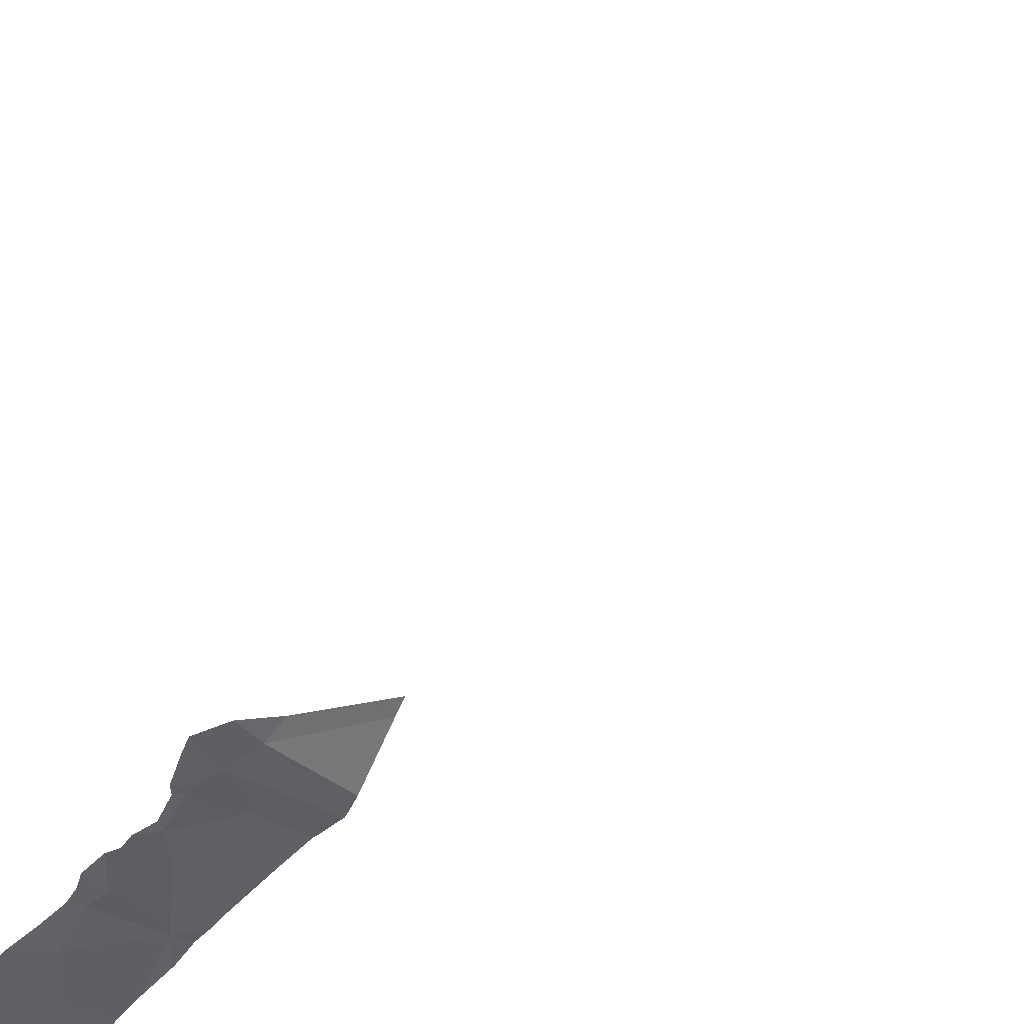
<metadata>
{"format":"obj","ext":"obj","renderer":"f3d","projection":"perspective","resolution":1024,"background":"white","views":[{"elev":-25.4,"azim":156.0,"up":"+Y"}]}
</metadata>
<code>
v -118.4 262.1 490.7
v -118 261.9 490.7
v -118.2 262.3 490.7
v -118 262.3 490.7
v -118 262.3 490.7
v -118.1 262.5 490.7
v -118.2 262.1 490.7
v -118 262.1 490.7
v -118 262.2 490.7
v -118 262.2 490.7
v -118.2 261.8 490.7
v -118 261.8 490.7
v -118 262.5 490.7
v -118 261.7 490.7
v -118 261.9 490.7
v -118 262.5 490.7
v -118 262.4 490.7
v -118 261.6 490.7
v -118.9 262.4 501.9
v -119 262.4 501.8
v -118.9 262.5 500.8
v -119 262.5 498.9
v -119 262.4 500.5
v -119 262.4 500.4
v -118.8 262.5 501.5
v -118.9 262.5 501.2
v -119 262.3 502.3
v -118.9 262.4 502.3
v -119 262.3 502.3
v -118.8 262.4 502.3
v -118.7 262.5 502.3
v -118.8 262.4 502.3
v -118.7 262.5 502.3
v -118.9 262.4 502.1
v -118.9 262.4 502.2
v -118.9 262.4 501.3
v -119 262.4 501.6
v -118.9 262.4 501.7
v -119 262.4 501.4
v -119 262.4 502.3
v -118.7 262.5 502.3
v -118.9 262.5 500.3
v -119 262.4 500.8
v -118.9 262.5 500.1
v -119 262.4 500.2
v -118.9 262.5 500.4
v -119.1 262.4 499.7
v -118.9 262.5 499.3
v -118.9 262.5 499.1
v -119 262.4 499.4
v -118.9 262.5 498.8
v -118.9 262.5 499
v -118.9 262.5 498.6
v -118.9 262.5 498.4
v -118.9 262.4 498.5
v -118.6 261.6 490.7
v -118.8 262.5 501.5
v -118.8 262.5 500.7
v -118.8 262.5 500.8
v -118.4 261.9 490.7
v -118.6 262.4 490.7
v -118.8 262.3 490.7
v -118.6 261.7 490.7
v -118.8 262.5 500.5
v -118.9 261.6 490.7
v -118.3 261.6 490.7
v -118 262.5 490.7
v -118.8 262.5 500.4
v -118.4 262.3 490.7
v -118.6 262.1 490.7
v -118.6 262 490.7
v -118.5 262 490.7
v -119 262.2 490.7
v -118.8 262.1 490.7
v -118.9 261.9 490.7
v -118.9 261.7 490.7
v -118.8 262.5 501.5
v -118.1 261.8 490.7
v -118 262.3 490.7
v -119 261.7 490.7
v -119 262.4 490.7
v -118 262 490.7
v -119 262.4 501
v -119.1 262.4 501.3
v -118.8 262.5 502.3
v -118.7 262.5 502.3
v -119.1 262.4 499.1
v -118.9 262.5 501
v -119 261.5 490.7
v -119.1 262.4 499.5
v -118.8 262.5 501.9
v -118.4 261.5 490.7
v -118.8 262.5 501.8
v -119.1 262.4 501.5
v -118.8 262.5 498.4
v -119 262.4 502.1
v -118.8 262.5 501.2
v -118.8 262.5 501.3
v -119.1 262.3 502.3
v -118.9 262.5 498.4
v -118.8 262.5 500.1
v -119 262.3 502.3
v -118.9 262.5 500.3
v -118.9 262.5 498.9
v -119.1 262.3 502.2
v -118.9 262.5 498.9
v -118.9 262.5 498.9
v -118.9 262.5 499.4
v -118.7 262.5 502.1
v -118.9 262.5 499.6
v -118.8 262.5 501.3
v -118.9 262.5 501
v -119.1 262.3 500.7
v -119.1 261.5 490.7
v -118.8 262.5 500.9
v -118.9 261.5 490.7
v -118.1 261.5 490.7
v -118 261.5 490.7
v -118.2 261.5 490.7
v -119 262.4 498.6
v -118.2 261.5 490.7
v -118.4 261.5 490.7
v -119 261.5 490.7
v -119.1 262.4 500
v -118.9 261.5 490.7
v -118.9 261.5 490.7
v -118.1 261.5 490.7
v -118.6 261.5 490.7
v -118.6 261.5 490.7
v -118.6 261.5 490.7
v -118.1 261.5 490.7
v -118.1 261.5 490.7
v -118.2 261.5 490.7
v -118 261.6 490.7
v -119.1 262.4 501.1
v -119.1 262.4 501.2
v -119.1 262.3 501.9
v -119.1 262.4 501.8
v -119.1 262.3 501.4
v -119.1 262.4 501.2
v -119.1 262.3 501.4
v -119.1 262.3 501.5
v -119.1 262.4 499.5
v -119.1 262.4 499.4
v -119.1 262.4 499.7
v -119.1 262.4 499.8
v -119.1 262.4 499.4
v -119.1 262.4 499.4
v -119.1 262.4 499
v -119.1 262.4 498.9
v -119.1 262.4 500.4
v -119.1 262.4 500.3
v -119.1 262.4 498.4
v -119.1 262.4 498.3
v -119.1 262.4 500.2
v -119.1 262.3 501.9
v -119.1 262.3 502.1
v -119.1 262.3 500.7
v -119.1 262.4 500.8
v -119.1 262.3 501.5
v -119.1 262.3 502.2
v -119.1 262.3 502.3
v -119.1 262.3 502.3
v -119.1 262.4 502.3
v -119.1 262.3 502.3
v -119.1 262.3 502.3
v -119.1 262.3 502.3
v -119.1 262.3 502.3
v -119.1 262.3 502.3
v -119.1 262.3 502.2
v -119.1 262.4 501.6
v -119.1 262.3 501.9
v -119.1 262.4 500.9
v -119.1 262.3 502.2
v -119.1 262.3 501.5
v -119.1 262.3 502.3
v -119.1 262.4 500.6
v -119.1 262.4 500.6
v -119.1 262.4 500.6
v -119.1 262.4 500.6
v -119.1 262.4 499.9
v -119.1 262.4 500
v -119.1 262.4 499.6
v -119.1 262.4 499.3
v -119.1 262.4 498.7
v -119.1 262.4 498.9
v -119.1 262.4 499.1
v -119.1 262.4 499
v -119.1 262.4 498.7
v -119.1 262.4 498.5
v -119.1 262.4 498.5
v -119.1 262.4 498.4
v -119.1 262.5 498.2
v -119.1 262.4 499.7
v -119.1 261.9 490.7
v -119.1 262 490.7
v -119.1 261.6 490.7
v -118.8 262.5 500.4
v -119.1 262.2 490.7
v -119.1 262.2 490.7
v -119.1 261.8 490.7
v -119.1 262.3 490.7
v -119.1 261.7 490.7
v -119.1 262.5 490.7
v -119.1 262.4 490.7
v -119.1 262.4 490.7
v -119.1 262.3 490.7
v -118.8 262.5 501.9
v -118.7 262.5 502.3
v -118.7 262.5 502.2
v -118.6 262.5 502.3
v -118.7 262.5 502.2
v -118.9 262.5 502.3
v -119 262.5 502.3
v -118.7 262.5 502.2
v -118.8 262.5 501.7
v -118.8 262.5 501.6
v -118.8 262.5 501.5
v -118.8 262.5 501.8
v -118.9 262.5 501
v -118.6 262.5 502.3
v -118.7 262.5 502.3
v -118.6 262.5 502.3
v -118.8 262.5 500.7
v -118.8 262.5 500.1
v -118.8 262.5 500.4
v -118.9 262.5 500.3
v -118.9 262.5 501
v -118.8 262.5 500
v -118.9 262.5 499.9
v -118.9 262.5 499.7
v -118.9 262.5 499.6
v -118.9 262.5 499.4
v -118.9 262.5 499.3
v -118.9 262.5 499.2
v -118.9 262.5 499.1
v -118.9 262.5 499
v -118.9 262.5 498.8
v -118.9 262.5 498.7
v -118.9 262.5 498.6
v -118.9 262.5 498.4
v -118.9 262.5 498.6
v -118.8 262.5 498.5
v -118.9 262.5 498.3
v -118.8 262.5 490.7
v -118.9 262.5 490.7
v -118.6 262.5 490.7
v -118.6 262.5 490.7
v -118.1 262.5 490.7
v -118.3 262.5 490.7
v -118.5 262.5 490.7
v -118.9 262.5 490.7
v -118.9 262.5 490.7
v -119 262.5 490.7
v -118.9 262.5 499.6
v -119.1 262.5 502.3
v -119 262.5 490.7
v -119 262.5 502.3
v -119.1 262.5 502.3
v -119.1 262.5 502.3
v -119.1 262.5 498.2
v -119.1 262.5 498.1
v -119.1 262.5 490.7
v -119.1 262.5 490.7
f 82 1 2
f 2 1 11
f 4 79 10
f 5 3 4
f 9 7 8
f 8 7 82
f 10 79 9
f 132 78 133
f 134 14 131
f 15 11 12
f 16 6 17
f 17 6 5
f 19 20 38
f 19 34 20
f 198 46 68
f 52 22 104
f 104 51 107
f 55 54 100
f 23 24 198
f 77 36 111
f 37 39 25
f 70 61 62
f 35 96 34
f 28 40 27
f 27 29 28
f 29 35 28
f 86 31 209
f 32 33 41
f 30 32 31
f 210 32 212
f 40 30 213
f 35 34 109
f 212 35 215
f 36 26 98
f 38 37 216
f 34 19 91
f 37 38 20
f 26 36 84
f 217 25 218
f 39 36 25
f 93 38 219
f 88 83 220
f 28 30 40
f 41 31 32
f 32 30 28
f 221 33 223
f 59 43 224
f 101 44 225
f 43 23 58
f 43 21 112
f 42 24 45
f 42 45 44
f 42 46 24
f 230 47 231
f 234 49 235
f 236 52 237
f 108 48 233
f 238 53 239
f 242 55 243
f 53 120 55
f 68 42 226
f 87 52 49
f 209 41 222
f 35 32 28
f 110 50 108
f 106 52 104
f 129 65 116
f 63 56 60
f 66 60 56
f 1 72 60
f 62 61 245
f 71 75 63
f 73 74 62
f 56 63 76
f 104 22 51
f 1 7 69
f 66 56 122
f 11 66 121
f 1 60 11
f 69 7 3
f 61 70 69
f 6 16 67
f 70 71 1
f 71 72 1
f 63 60 71
f 75 74 73
f 75 76 63
f 7 1 82
f 6 3 5
f 61 69 250
f 69 6 249
f 2 11 15
f 60 72 71
f 65 56 76
f 70 1 69
f 62 74 70
f 81 73 252
f 74 75 71
f 76 75 80
f 66 11 60
f 11 78 12
f 73 62 246
f 133 11 119
f 14 12 132
f 70 74 71
f 79 7 9
f 6 69 3
f 80 65 76
f 3 79 4
f 3 7 79
f 135 26 136
f 36 39 84
f 84 94 139
f 229 44 230
f 145 44 146
f 52 87 22
f 147 50 148
f 22 87 149
f 90 50 110
f 232 90 255
f 45 24 151
f 228 43 112
f 227 42 103
f 158 43 159
f 50 90 144
f 157 105 161
f 162 102 164
f 226 42 227
f 225 44 229
f 27 102 99
f 224 43 58
f 105 29 169
f 96 29 105
f 37 20 138
f 137 34 172
f 159 83 173
f 136 84 140
f 37 94 39
f 34 96 156
f 223 33 211
f 39 94 84
f 94 37 171
f 35 29 96
f 169 27 176
f 27 99 168
f 220 43 228
f 177 23 178
f 178 43 179
f 44 45 124
f 222 41 221
f 179 113 180
f 221 41 33
f 220 83 43
f 48 87 49
f 87 48 147
f 51 22 150
f 219 38 216
f 120 51 185
f 190 120 191
f 218 25 57
f 153 55 192
f 244 193 261
f 217 37 25
f 53 51 120
f 124 45 155
f 146 124 181
f 102 40 256
f 216 37 217
f 102 27 40
f 123 197 89
f 215 35 109
f 214 40 213
f 80 75 201
f 126 80 123
f 213 30 85
f 73 81 206
f 196 73 199
f 212 32 35
f 183 47 194
f 112 21 115
f 18 134 127
f 135 83 26
f 211 33 210
f 136 26 84
f 210 33 32
f 137 20 34
f 138 20 137
f 209 31 41
f 139 94 141
f 140 84 139
f 141 94 142
f 208 34 91
f 142 94 160
f 143 90 183
f 144 90 143
f 109 34 208
f 145 47 44
f 85 30 86
f 146 44 124
f 147 48 50
f 86 30 31
f 148 50 144
f 88 26 83
f 149 87 188
f 150 22 149
f 93 19 38
f 151 24 177
f 152 45 151
f 153 54 55
f 154 54 153
f 91 19 93
f 155 45 152
f 111 36 98
f 156 96 157
f 97 26 88
f 157 96 105
f 158 113 43
f 159 43 83
f 98 26 97
f 160 94 175
f 95 55 100
f 100 54 241
f 161 105 174
f 162 99 102
f 163 99 162
f 101 42 44
f 164 102 259
f 165 99 163
f 166 99 165
f 103 42 101
f 167 99 166
f 107 51 238
f 168 99 167
f 108 50 48
f 169 29 27
f 170 105 169
f 171 37 138
f 172 34 156
f 89 197 114
f 173 83 135
f 174 105 170
f 115 21 59
f 117 18 127
f 175 94 171
f 59 21 43
f 176 27 168
f 177 24 23
f 118 18 117
f 178 23 43
f 123 80 197
f 179 43 113
f 180 113 158
f 64 23 198
f 181 124 182
f 119 11 121
f 121 66 92
f 182 124 155
f 183 90 47
f 184 87 147
f 185 51 186
f 92 66 122
f 122 56 128
f 186 51 150
f 187 87 184
f 58 23 64
f 188 87 187
f 116 65 125
f 189 120 185
f 68 46 42
f 190 55 120
f 126 65 80
f 191 120 189
f 192 55 190
f 125 65 126
f 193 54 154
f 194 47 145
f 129 56 65
f 195 75 196
f 198 24 46
f 77 25 36
f 196 75 73
f 128 56 130
f 197 80 203
f 199 73 200
f 130 56 129
f 200 73 202
f 201 75 195
f 57 25 77
f 127 134 131
f 202 73 207
f 203 80 201
f 131 14 132
f 204 81 257
f 205 81 204
f 133 78 11
f 67 16 13
f 206 81 205
f 207 73 206
f 132 12 78
f 230 44 47
f 231 47 232
f 232 47 90
f 233 48 234
f 234 48 49
f 235 49 236
f 236 49 52
f 237 52 106
f 238 51 53
f 239 53 240
f 240 53 242
f 241 54 244
f 242 53 55
f 243 55 95
f 244 54 193
f 245 61 247
f 246 62 245
f 247 61 248
f 248 61 251
f 249 6 67
f 250 69 249
f 251 61 250
f 252 73 246
f 253 81 252
f 254 81 253
f 255 90 110
f 256 40 258
f 257 81 254
f 258 40 214
f 259 102 256
f 260 164 259
f 261 193 262
f 263 204 257
f 264 204 263

</code>
